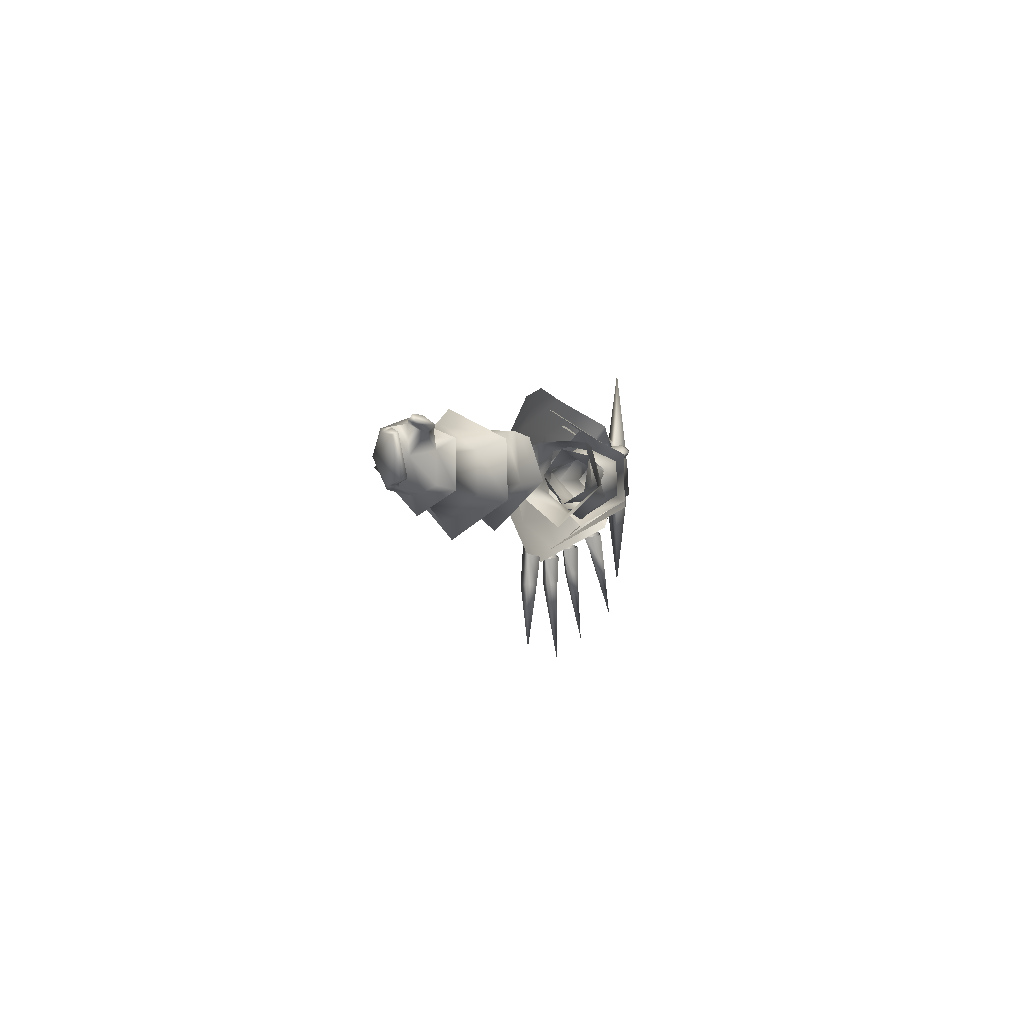
<metadata>
{"format":"obj","ext":"obj","renderer":"f3d","projection":"perspective","resolution":1024,"background":"white","views":[{"elev":0.2,"azim":-74.9,"up":"+Z"}]}
</metadata>
<code>
g mesh00
v 45.6 30.4 -0.8999
v 39.8 32.9 -6.999
v 48.4 33.3 -7.6
v 48.5 37.5 -7.299
v 39.8 32.9 -6.999
v 39.9 37.5 -6.7
v 45.3 42.7 -0.5995
v 49.2 37.5 -7.299
v 48.5 37.5 -7.299
v 39.8 32.9 -6.999
v 45.6 30.4 -0.8999
v 34.5 31 -3.7
v 48.4 33.3 -7.6
v 49.1 33.5 -7.6
v 45.6 30.4 -0.8999
v 39.8 32.9 -6.999
v 48.5 37.5 -7.299
v 48.4 33.3 -7.6
v 49.2 37.5 -7.299
v 49.1 33.5 -7.6
v 31.7 41 -1.7
v 35 39.9 -0.199
v 35.7 40.8 -4.399
v 45.3 42.7 -0.5995
v 48.5 37.5 -7.299
v 42.62 29.78 -6.4
v 38.8 31.6 0.8999
v 35.9 29.9 -4.399
v 37 32.8 3.8
v 37 40.2 3.6
v 38.8 41.2 0.4994
v 35.9 42.8 -4.399
v 42.62 42.68 -6.4
v 48.8 47.3 -2.299
v 49.6 37.3 8.4
v 55.4 37.2 5.6
v 55.4 37.2 5.6
v 55.1 43.8 -2.6
v 48.8 47.3 -2.299
v 55.4 36.8 -9.999
v 49.1 36.9 -12.7
v 35.3 32 0.199
v 34.5 31 -3.7
v 31.5 37 3.9
v 41.4 35.7 3.199
v 35 39.9 -0.199
v 35 39.9 -0.199
v 31.7 41 -1.7
v 31.5 37 3.9
v 31.1 36.4 -7.8
v 31.7 41 -1.7
v 35.7 40.8 -4.399
v 45.3 42.7 -0.5995
v 35 39.9 -0.199
v 41.4 35.7 3.199
v 35.3 32 0.199
v 45.6 30.4 -0.8999
v 41.4 35.7 3.199
v 48.1 35.8 2.8
v 45.3 42.7 -0.5995
f 1 2 3
f 4 5 6
f 7 8 9
f 10 11 12
f 13 14 15
f 16 17 18
f 18 17 19
f 18 19 20
f 21 22 23
f 23 22 24
f 23 24 6
f 6 24 25
f 26 27 28
f 28 27 29
f 30 31 32
f 32 31 33
f 34 35 36
f 37 38 39
f 39 38 40
f 39 40 41
f 15 42 43
f 44 45 46
f 47 48 49
f 50 51 52
f 53 54 55
f 56 57 58
f 58 57 59
f 58 59 60
v 78.4 39.7 3.9
v 69.8 37 2.8
v 74.1 37.2 5.5
v 69.3 36.6 -9.899
v 65.6 36.6 -7.4
v 65.3 41 -2.199
v 69.8 37 2.8
v 68.1 37.1 5.5
v 68.5 30.3 2.7
v 65.3 41 -2.199
v 65 36.9 2.8
v 69 44 -1.999
v 69 44 -1.999
v 70.2 40.6 -1.9
v 70.4 36.7 -6.7
v 69.8 33.2 0.6996
v 73.4 32.5 3.9
v 69.8 37 2.8
v 74.1 37.2 5.5
v 77.6 38.9 -5.7
v 70.4 36.7 -6.7
v 70.2 40.6 -1.9
v 69.8 37 2.8
v 78.4 39.7 3.9
v 79 40.8 -0.4994
v 77.6 38.9 -5.7
v 65.3 41 -2.199
v 69 44 -1.999
v 69.3 36.6 -9.899
v 70.4 36.7 -6.7
v 69.3 30 -5.7
v 70.2 33 -4.9
v 68.5 30.3 2.7
v 69.8 33.2 0.6996
v 69.8 37 2.8
v 77.6 38.9 -5.7
v 77.3 36.9 -5.4
v 70.4 36.7 -6.7
v 72.8 34.8 -5.899
v 70.2 33 -4.9
v 75.8 35.8 -0.2991
v 69.8 33.2 0.6996
v 77.3 32.5 3.099
v 73.4 32.5 3.9
v 65.6 36.6 -7.4
v 65.4 32.8 -4.399
v 65.2 33 0.2991
v 65 36.9 2.8
v 68.1 37.1 5.5
v 69 44 -1.999
v 70.2 40.6 -1.9
f 61 62 63
f 64 65 66
f 67 68 69
f 70 71 72
f 73 74 75
f 76 77 78
f 78 77 79
f 80 81 82
f 83 84 82
f 82 84 85
f 82 85 86
f 87 88 89
f 89 88 90
f 89 90 91
f 91 90 92
f 91 92 93
f 93 92 94
f 93 94 95
f 96 97 98
f 98 97 99
f 98 99 100
f 100 99 101
f 100 101 102
f 102 101 103
f 102 103 104
f 105 89 106
f 106 89 91
f 106 91 107
f 107 91 93
f 107 93 108
f 108 93 109
f 108 109 110
f 110 109 95
f 110 95 111
v 46.32 53.3 -1.399
v 46.9 52.1 -1.399
v 47.1 51.3 2.077
v 58.32 51.45 -1.399
v 58.6 49.6 -1.399
v 58.8 49.1 1.704
v 70.3 48.54 -1.399
v 70.6 46.8 -1.399
v 70.7 46.1 1.332
v 61.55 50.75 -1.399
v 58.8 49.1 1.704
v 70.6 46.8 -1.399
v 49.8 28.9 1.6
v 53.8 31.2 0.7998
v 53.8 37.1 4.8
v 47.1 51.3 2.077
v 49.85 52.74 -1.399
v 46.32 53.3 -1.399
v 46.7 49.5 9.155
v 45.9 45.1 17.97
v 57.2 44 15.99
v 58.3 47.4 8.162
v 58.6 49.6 -1.399
v 86.2 36.7 3.7
v 86.3 36.7 6.099
v 80.8 37.6 8.658
v 49.2 44.6 -2.299
v 53.6 43 -2.6
v 53.8 36.7 -10.1
v 53.6 43 -2.6
v 49.2 44.6 -2.299
v 49.9 36.8 5.299
v 49.5 27.1 3.199
v 49.3 26.9 -7.199
v 55.3 30.4 -6.299
v 55.3 30.4 -6.299
v 49.3 26.9 -7.199
v 55.4 36.8 -9.999
v 49.1 36.9 -12.7
v 55.4 30.7 1.199
v 55.4 37.2 5.6
v 49.6 37.3 8.4
v 74.4 37.8 -15.18
v 75.1 37.3 -21.02
v 77.2 39.1 -14.32
v 77 38.7 -20.77
v 75.1 42.4 -12.2
v 75.9 40.3 -20.9
v 77.2 36.4 -33.92
v 74.1 39.6 -21.02
v 75.1 37.3 -21.02
v 63.2 40.8 -17.79
v 63.5 40.9 -23.75
v 66.2 42.5 -17.3
v 65.4 42.4 -23.63
v 63.8 45 -13.45
v 64.1 44 -23.75
v 65 40.5 -39.03
v 62.2 43.1 -23.88
v 63.5 40.9 -23.75
v 52 42.6 -19.78
v 52 42.9 -25.86
v 55.3 44.1 -19.28
v 54 44.5 -25.86
v 52.7 46.7 -15.56
v 52.4 46.3 -25.86
v 52.2 43.1 -42.61
v 50.4 45 -25.74
v 52 42.9 -25.86
v 40.4 44 -19.41
v 40.2 44.7 -25.62
v 43.9 45.2 -20.28
v 42.1 46.7 -25.74
v 40.9 47.9 -15.18
v 40.1 48.3 -25.74
v 38.7 46.3 -39.35
v 38.2 46.6 -25.37
v 40.2 44.7 -25.62
v 55.5 29.3 -7.6
v 52 27.3 -8.6
v 55.2 44.5 -17.54
v 51.8 44.7 -18.16
v 52 45.1 13.63
v 52 28.3 3.099
v 55.5 44.7 13.25
v 55.5 30.2 2.6
v 55.5 30.2 2.6
v 52 28.3 3.099
v 55.5 29.3 -7.6
v 52 27.3 -8.6
v 61.6 31.4 -6.099
v 61.8 43.8 -16.18
v 65 32.3 -5.4
v 65.2 43.6 -15.31
v 65 32.5 1.6
v 65 44.1 10.15
v 61.6 31.8 1.999
v 61.6 44.5 10.27
v 65 32.3 -5.4
v 65 32.5 1.6
v 61.6 31.4 -6.099
v 61.6 31.8 1.999
v 88.4 34.3 -1.399
v 86.2 36.7 -6.5
v 88.2 36.8 23.7
v 86.3 36.7 6.099
v 88.3 34.7 5.7
v 86.3 36.7 6.099
v 88.3 39.2 5.7
v 80.8 37.6 8.658
v 81.8 40.6 6.299
v 88.3 34.7 -8.5
v 86.3 36.7 -8.899
v 88.2 36.8 -26.5
v 90.1 37 5.099
v 88.3 34.7 5.7
v 90.4 36.7 -1.399
v 88.3 39.2 -8.5
v 90.1 37 -7.8
v 88.3 34.7 -8.5
v 88.3 34.7 5.7
v 90.1 37 5.099
v 88.3 39.2 5.7
v 46.9 52.1 -1.399
v 47.1 51.3 -4.752
v 58.8 49.1 -4.503
v 58.3 47.4 -10.96
v 58.6 49.6 -1.399
v 46.7 49.5 -11.96
v 58.8 49.1 -4.503
v 70.7 46.1 -4.132
v 46.32 53.3 -1.399
v 49.85 52.74 -1.399
v 47.1 51.3 -4.752
v 58.32 51.45 -1.399
v 61.55 50.75 -1.399
v 70.6 46.8 -1.399
v 70.3 44.6 -9.561
v 58.32 51.45 -1.399
v 69.1 42 13.87
v 70.3 44.6 7.045
v 70.7 46.1 1.332
v 73.45 47.94 -1.399
v 70.3 48.54 -1.399
v 70.3 48.54 -1.399
v 73.45 47.94 -1.399
v 70.7 46.1 -4.132
v 81.6 44.2 -1.399
v 32.48 48.7 7.541
v 35.42 45.8 15.48
v 31.33 52.4 -1.399
v 35.13 52.9 -1.399
v 32.08 50.9 -4.255
v 46.9 52.1 -1.399
v 79.9 38 10.77
v 80.8 37.6 8.658
v 81.2 42.2 5.926
v 90.4 36.7 -1.399
v 90.1 37 5.099
v 82 42.4 -1.399
v 87.8 40.4 -1.399
v 88.3 39.2 -8.5
v 80.8 37.6 -11.33
v 86.3 36.7 -8.899
v 88.3 34.7 -8.5
v 53.8 30.9 -5.899
v 49.6 28.7 -5.899
v 49.5 36.5 -10.8
v 55.1 43.8 -2.6
v 65.3 41 -2.199
v 55.4 36.8 -9.999
v 65.6 36.6 -7.4
v 55.3 30.4 -6.299
v 65.4 32.8 -4.399
v 55.4 30.7 1.199
v 65.2 33 0.2991
v 65 36.9 2.8
v 55.4 37.2 5.6
v 65.3 41 -2.199
v 55.1 43.8 -2.6
v 36.8 45.7 -18.66
v 48.8 44.8 -20.28
v 60.2 43.5 -18.29
v 71.8 41.1 -15.81
v 32.48 48.7 -10.22
v 32.08 50.9 1.455
v 35.13 52.9 -1.399
v 31.33 52.4 -1.399
v 86.3 36.7 -8.899
v 80.8 37.6 -11.33
v 81.8 40.6 -8.974
v 81.2 42.2 -8.726
v 90.1 37 -7.8
v 43.8 42.8 -0.4994
v 44 39.5 -8.999
v 44 33.4 -8.999
v 43.8 30.3 -0.2991
v 45.7 34.9 3.099
v 45.7 39 2.999
v 43.8 42.8 -0.4994
v 35.42 45.8 -18.35
v 45.9 45.1 -20.77
v 57.2 44 -18.91
v 69.1 42 -16.67
v 79.9 38 -13.45
v 80.8 37.6 -11.33
v 69.1 42 13.87
v 90.1 37 -7.8
f 112 113 114
f 115 116 117
f 118 119 120
f 121 122 123
f 124 125 126
f 127 128 129
f 130 131 132
f 133 122 134
f 135 136 137
f 138 139 140
f 141 142 126
f 126 142 143
f 126 143 124
f 144 145 146
f 147 148 149
f 149 148 150
f 146 151 144
f 144 151 152
f 144 152 153
f 154 155 156
f 156 155 157
f 156 157 158
f 159 160 161
f 161 160 162
f 163 164 165
f 165 164 166
f 165 166 167
f 168 169 170
f 170 169 171
f 172 173 174
f 174 173 175
f 174 175 176
f 177 178 179
f 179 178 180
f 181 182 183
f 183 182 184
f 183 184 185
f 186 187 188
f 188 187 189
f 190 191 192
f 192 191 193
f 194 195 196
f 196 195 197
f 198 199 200
f 200 199 201
f 202 203 204
f 204 203 205
f 206 207 208
f 208 207 209
f 210 211 212
f 212 211 213
f 214 135 215
f 216 217 218
f 219 220 221
f 221 220 222
f 223 224 225
f 226 227 228
f 224 229 225
f 225 229 230
f 225 230 231
f 232 233 216
f 216 233 234
f 216 234 217
f 235 130 127
f 113 112 236
f 237 238 239
f 239 238 240
f 116 115 241
f 119 118 242
f 243 244 245
f 246 247 237
f 237 247 248
f 237 248 238
f 238 248 249
f 122 121 250
f 251 252 133
f 253 254 255
f 256 257 258
f 258 257 259
f 260 261 131
f 262 263 264
f 264 263 265
f 266 267 268
f 268 267 222
f 269 220 270
f 271 272 273
f 274 275 215
f 215 275 276
f 215 276 214
f 125 124 277
f 277 124 278
f 277 278 140
f 140 278 279
f 140 279 138
f 280 281 282
f 282 281 283
f 282 283 284
f 284 283 285
f 284 285 286
f 285 287 286
f 286 287 288
f 286 288 289
f 289 288 290
f 289 290 291
f 182 187 184
f 184 187 186
f 184 186 185
f 185 186 188
f 185 188 292
f 292 188 189
f 292 189 181
f 173 178 175
f 175 178 177
f 175 177 176
f 176 177 179
f 176 179 293
f 293 179 180
f 293 180 172
f 164 169 166
f 166 169 168
f 166 168 167
f 167 168 170
f 167 170 294
f 294 170 171
f 294 171 163
f 155 160 157
f 157 160 159
f 157 159 158
f 158 159 161
f 158 161 295
f 295 161 162
f 295 162 154
f 244 239 245
f 245 239 240
f 245 240 265
f 265 240 296
f 265 296 264
f 128 127 134
f 134 127 130
f 134 130 133
f 133 130 132
f 133 132 251
f 131 130 260
f 260 130 235
f 260 235 297
f 297 235 298
f 297 298 299
f 122 133 123
f 123 133 252
f 123 252 253
f 253 252 259
f 253 259 254
f 300 301 273
f 273 301 302
f 273 302 271
f 271 302 303
f 271 303 259
f 259 303 249
f 259 249 258
f 258 249 248
f 136 135 227
f 227 135 214
f 227 214 228
f 228 214 276
f 228 276 304
f 305 138 306
f 306 138 279
f 306 279 307
f 307 279 278
f 307 278 308
f 308 278 124
f 308 124 309
f 309 124 143
f 309 143 310
f 310 143 142
f 310 142 311
f 312 296 313
f 313 296 240
f 313 240 314
f 314 240 238
f 314 238 315
f 315 238 249
f 315 249 316
f 316 249 303
f 316 303 317
f 317 303 302
f 318 266 252
f 252 266 268
f 252 268 259
f 259 268 222
f 259 222 271
f 271 222 220
f 271 220 272
f 272 220 269
f 272 269 273
f 273 269 319
v -48.4 33.3 -7.6
v -39.9 37.5 -6.7
v -39.8 32.9 -6.999
v -42.62 29.78 -6.4
v -35.9 29.9 -4.399
v -38.8 31.6 0.8999
v -37 32.8 3.8
v -48.5 37.5 -7.299
v -49.2 37.5 -7.299
v -45.3 42.7 -0.5995
v -34.5 31 -3.7
v -45.6 30.4 -0.8999
v -39.8 32.9 -6.999
v -48.4 33.3 -7.6
v -45.6 30.4 -0.8999
v -49.1 33.5 -7.6
v -48.4 33.3 -7.6
v -39.9 37.5 -6.7
v -48.4 33.3 -7.6
v -48.5 37.5 -7.299
v -49.1 33.5 -7.6
v -49.2 37.5 -7.299
v -37 40.2 3.6
v -35.9 42.8 -4.399
v -38.8 41.2 0.4994
v -42.62 42.68 -6.4
v -35 39.9 -0.199
v -35.7 40.8 -4.399
v -45.3 42.7 -0.5995
v -39.9 37.5 -6.7
v -48.5 37.5 -7.299
v -55.4 37.2 5.6
v -49.6 37.3 8.4
v -48.8 47.3 -2.299
v -49.1 36.9 -14.1
v -55.4 36.8 -10.9
v -48.8 47.3 -2.299
v -55.1 43.8 -2.6
v -55.4 37.2 5.6
v -41.4 35.7 3.199
v -35 39.9 -0.199
v -45.3 42.7 -0.5995
v -48.1 35.8 2.8
v -41.4 35.7 3.199
v -45.6 30.4 -0.8999
v -35.3 32 0.199
v -34.5 31 -3.7
f 320 321 322
f 323 324 325
f 325 324 326
f 327 328 329
f 330 331 332
f 332 331 333
f 334 335 336
f 337 338 339
f 339 338 340
f 339 340 341
f 342 343 344
f 344 343 345
f 346 347 348
f 348 347 349
f 348 349 350
f 351 352 353
f 354 355 356
f 356 355 357
f 356 357 358
f 359 360 361
f 329 362 363
f 363 362 364
f 363 364 365
f 365 364 366
v -69.3 36.6 -9.899
v -70.4 36.7 -6.7
v -70.2 40.6 -1.9
v -65.3 41 -2.199
v -65.6 36.6 -7.4
v -69 44 -1.999
v -69 44 -1.999
v -68.1 37.1 5.5
v -65.3 41 -2.199
v -69.8 33.2 0.6996
v -69.8 37 2.8
v -73.4 32.5 3.9
v -74.1 37.2 5.5
v -69.3 30 -5.7
v -70.2 40.6 -1.9
v -70.4 36.7 -6.7
v -77.6 38.9 -5.7
v -77.6 38.9 -5.7
v -79 40.8 -0.4994
v -70.2 40.6 -1.9
v -78.4 39.7 3.9
v -69.8 37 2.8
v -74.1 37.2 5.5
v -70.2 40.6 -1.9
v -69.8 37 2.8
v -68.5 30.3 2.7
v -69.8 33.2 0.6996
v -70.2 33 -4.9
v -73.4 32.5 3.9
v -77.3 32.5 3.099
v -69.8 33.2 0.6996
v -75.8 35.8 -0.2991
v -70.2 33 -4.9
v -72.8 34.8 -5.899
v -70.4 36.7 -6.7
v -77.3 36.9 -5.4
v -77.6 38.9 -5.7
v -69 44 -1.999
v -65.6 36.6 -7.4
v -65.4 32.8 -4.399
v -65.2 33 0.2991
v -65 36.9 2.8
f 367 368 369
f 370 371 372
f 373 374 375
f 376 377 378
f 378 377 379
f 368 367 380
f 381 382 383
f 384 385 386
f 386 385 387
f 386 387 388
f 388 387 389
f 373 390 374
f 374 390 391
f 374 391 392
f 392 391 393
f 392 393 380
f 380 393 394
f 380 394 368
f 395 396 397
f 397 396 398
f 397 398 399
f 399 398 400
f 399 400 401
f 401 400 402
f 401 402 403
f 369 404 367
f 367 404 405
f 367 405 380
f 380 405 406
f 380 406 392
f 392 406 407
f 392 407 374
f 374 407 408
f 374 408 375
v -53.8 37.1 4.8
v -49.9 36.8 5.299
v -49.2 44.6 -2.299
v -53.6 43 -2.6
v -55.3 30.4 -6.299
v -55.4 36.8 -10.9
v -49.3 26.9 -7.199
v -49.1 36.9 -14.1
v -49.6 37.3 8.4
v -55.4 37.2 5.6
v -49.5 27.1 3.199
v -55.4 30.7 1.199
v -49.3 26.9 -7.199
v -55.3 30.4 -6.299
v -53.6 43 -2.6
v -49.2 44.6 -2.299
v -53.8 36.7 -10.1
v -49.5 36.5 -10.8
v -49.6 28.7 -5.899
v -55.3 30.4 -6.299
v -65.6 36.6 -7.4
v -55.4 36.8 -10.9
v -65.3 41 -2.199
v -55.1 43.8 -2.6
v -49.8 28.9 1.6
v -53.8 31.2 0.7998
v -53.8 30.9 -5.899
v -55.1 43.8 -2.6
v -65.3 41 -2.199
v -55.4 37.2 5.6
v -65 36.9 2.8
v -55.4 30.7 1.199
v -65.2 33 0.2991
v -65.4 32.8 -4.399
v -43.8 42.8 -0.4994
v -45.7 39 2.999
v -45.7 34.9 3.099
v -43.8 30.3 -0.2991
v -44 33.4 -8.999
v -44 39.5 -8.999
v -43.8 42.8 -0.4994
f 409 410 411
f 411 412 409
f 413 414 415
f 415 414 416
f 417 418 419
f 419 418 420
f 419 420 421
f 421 420 422
f 423 424 425
f 425 424 426
f 425 426 427
f 428 429 430
f 430 429 431
f 430 431 432
f 410 409 433
f 433 409 434
f 433 434 427
f 427 434 435
f 427 435 425
f 436 437 438
f 438 437 439
f 438 439 440
f 440 439 441
f 440 441 428
f 428 441 442
f 428 442 429
f 443 411 444
f 444 411 410
f 444 410 445
f 445 410 433
f 445 433 446
f 446 433 427
f 446 427 447
f 447 427 426
f 447 426 448
f 448 426 424
f 448 424 449
v 35.7 40.8 -4.399
v 39.9 37.5 -6.7
v 31.1 36.4 -7.8
v 39.8 32.9 -6.999
v 30.5 31.8 -5.099
v 42.62 29.78 -6.4
v 35.9 29.9 -4.399
v 35.5 35.8 -9.5
v 32.2 29.2 -4.199
v 35.9 29.9 -4.399
v 32.5 31.7 5.099
v 32.2 35.9 -9.999
v 32.2 29.2 -4.199
v 25 26.8 -3.8
v 28.4 31.1 5.299
v 25.8 29.2 4.299
v 25 26.8 -3.8
v 35.9 42.8 -4.399
v 42.62 42.68 -6.4
v 43.7 35.5 -11.3
v 25 46.9 -3.8
v 25.8 43 4.099
v 28.4 41.2 5.099
v 41.4 35.7 3.199
v 31.5 37 3.9
v 35.3 32 0.199
v 30.9 30.8 2.399
v 34.5 31 -3.7
v 30.5 31.8 -5.099
v 39.8 32.9 -6.999
v 24.9 36.1 -12.8
v 32.2 43.6 -4.199
v 32.5 40.8 4.9
v 29.3 36.1 5.6
v 37 32.8 3.8
v 35.8 36.4 4.5
v 37 40.2 3.6
f 450 451 452
f 452 451 453
f 452 453 454
f 455 456 457
f 458 459 460
f 461 462 463
f 464 465 466
f 467 468 457
f 457 468 469
f 457 469 455
f 470 471 472
f 473 474 475
f 475 474 476
f 475 476 477
f 477 476 478
f 477 478 479
f 463 480 461
f 461 480 470
f 461 470 481
f 481 470 472
f 481 472 482
f 482 472 483
f 482 483 460
f 460 483 464
f 460 464 458
f 458 464 466
f 459 484 460
f 460 484 485
f 460 485 482
f 482 485 486
f 482 486 481
f 481 486 467
f 481 467 461
f 461 467 457
f 461 457 462
f 462 457 456
v -31.7 41 -1.7
v -35.7 40.8 -4.399
v -35 39.9 -0.199
v -35.3 32 0.199
v -30.9 30.8 2.399
v -31.5 37 3.9
v -32.2 35.9 -9.999
v -24.9 36.1 -12.8
v -25 26.8 -3.8
v -31.1 36.4 -7.8
v -35 39.9 -0.199
v -41.4 35.7 3.199
v -30.5 31.8 -5.099
v -34.5 31 -3.7
v -39.8 32.9 -6.999
v -28.4 41.2 5.099
v -25.8 43 4.099
v -25 46.9 -3.8
v -35.5 35.8 -9.5
v -32.2 43.6 -4.199
v -30.5 31.8 -5.099
v -39.8 32.9 -6.999
v -39.9 37.5 -6.7
v -25 26.8 -3.8
v -25.8 29.2 4.299
v -28.4 31.1 5.299
v -43.7 35.5 -11.3
v -42.62 42.68 -6.4
v -35.9 42.8 -4.399
v -32.5 40.8 4.9
v -35.9 29.9 -4.399
v -32.2 29.2 -4.199
v -37 32.8 3.8
v -32.5 31.7 5.099
v -35.8 36.4 4.5
v -37 40.2 3.6
v -32.2 29.2 -4.199
v -35.9 29.9 -4.399
v -42.62 29.78 -6.4
v -29.3 36.1 5.6
f 487 488 489
f 490 491 492
f 493 494 495
f 488 487 496
f 487 497 492
f 492 497 498
f 492 498 490
f 491 490 499
f 499 490 500
f 499 500 501
f 502 503 504
f 493 505 506
f 507 508 496
f 496 508 509
f 496 509 488
f 510 511 512
f 513 514 505
f 505 514 515
f 505 515 506
f 506 515 516
f 517 518 519
f 519 518 520
f 519 520 521
f 521 520 516
f 521 516 522
f 522 516 515
f 495 523 493
f 493 523 524
f 493 524 505
f 505 524 525
f 505 525 513
f 494 493 504
f 504 493 506
f 504 506 502
f 502 506 516
f 502 516 526
f 526 516 520
f 526 520 512
f 512 520 518
f 512 518 510
v 76.4 35.9 4.7
v 81.5 33.5 5.899
v 81.6 34 4.999
v 86.1 35.2 2.6
v 84.7 34.4 -4.299
v 81.9 37.4 -5.099
v 75.8 35.8 -0.2991
v 79 37.6 4.199
v 76.4 35.9 4.7
v 79 37.6 4.199
v 82.5 36.3 3.8
v 78.4 39.7 3.9
v 83.6 37.7 3.099
v 79 40.8 -0.4994
v 77.3 36.9 -5.4
v 77.6 38.9 -5.7
v 80.8 35.9 -4.8
v 81.9 37.4 -5.099
v 84.7 34.4 -4.299
v 83.3 33.6 -3.999
v 81.5 32.4 4.9
v 76.2 31.3 4.5
v 76.6 33.4 6.099
v 73.4 32.5 3.9
v 73.4 32.5 3.9
v 77.3 32.5 3.099
v 76.2 31.3 4.5
v 81.6 33 4.299
v 81.5 32.4 4.9
v 74.1 37.2 5.5
v 79 37.6 4.199
v 76.4 35.9 4.7
v 74.1 37.2 5.5
v 77.6 38.9 -5.7
v 85.1 34.5 3.099
v 81.5 33.5 5.899
v 81.5 32.4 4.9
v 81.6 34 4.999
v 81.6 33 4.299
v 77.3 32.5 3.099
v 85.1 34.5 3.099
v 84.7 34.4 -4.299
v 86.1 35.2 2.6
v 82.5 36.3 3.8
v 72.8 34.8 -5.899
f 527 528 529
f 530 531 532
f 533 534 535
f 536 537 538
f 538 537 539
f 538 539 540
f 541 542 543
f 544 545 546
f 547 528 548
f 548 528 549
f 548 549 550
f 551 552 553
f 553 552 554
f 553 554 555
f 528 527 549
f 549 527 556
f 549 556 550
f 557 538 558
f 558 538 559
f 560 540 532
f 532 540 539
f 532 539 530
f 530 539 537
f 530 537 561
f 562 563 564
f 564 563 565
f 564 565 535
f 535 565 566
f 535 566 533
f 542 544 543
f 543 544 546
f 543 546 567
f 567 546 568
f 567 568 569
f 567 570 543
f 543 570 534
f 543 534 541
f 541 534 533
f 541 533 571
v -86.1 35.2 2.6
v -81.9 37.4 -5.099
v -84.7 34.4 -4.299
v -76.2 31.3 4.5
v -81.5 33.5 5.899
v -81.5 32.4 4.9
v -83.3 33.6 -3.999
v -85.1 34.5 3.099
v -86.1 35.2 2.6
v -81.6 34 4.999
v -76.4 35.9 4.7
v -76.6 33.4 6.099
v -74.1 37.2 5.5
v -84.7 34.4 -4.299
v -83.6 37.7 3.099
v -82.5 36.3 3.8
v -79 37.6 4.199
v -85.1 34.5 3.099
v -75.8 35.8 -0.2991
v -77.3 36.9 -5.4
v -72.8 34.8 -5.899
v -84.7 34.4 -4.299
v -80.8 35.9 -4.8
v -81.9 37.4 -5.099
v -77.6 38.9 -5.7
v -79 40.8 -0.4994
v -78.4 39.7 3.9
v -81.5 32.4 4.9
v -81.6 33 4.299
v -76.2 31.3 4.5
v -77.3 32.5 3.099
v -73.4 32.5 3.9
v -81.5 32.4 4.9
v -81.5 33.5 5.899
v -81.6 33 4.299
v -81.6 34 4.999
v -76.4 35.9 4.7
v -73.4 32.5 3.9
v -79 37.6 4.199
v -76.4 35.9 4.7
v -74.1 37.2 5.5
v -82.5 36.3 3.8
v -79 37.6 4.199
v -77.3 32.5 3.099
v -77.6 38.9 -5.7
f 572 573 574
f 575 576 577
f 578 579 580
f 581 576 582
f 582 576 583
f 582 583 584
f 585 578 580
f 586 587 588
f 573 572 586
f 586 572 589
f 586 589 587
f 590 591 592
f 578 593 594
f 594 593 595
f 596 573 597
f 597 573 586
f 597 586 598
f 598 586 588
f 599 600 601
f 601 600 602
f 601 602 603
f 604 605 606
f 606 605 607
f 606 607 608
f 576 575 583
f 583 575 609
f 583 609 584
f 610 611 598
f 598 611 612
f 613 591 614
f 614 591 590
f 614 590 608
f 608 590 615
f 608 615 606
f 579 578 613
f 613 578 594
f 613 594 591
f 591 594 595
f 591 595 616

</code>
